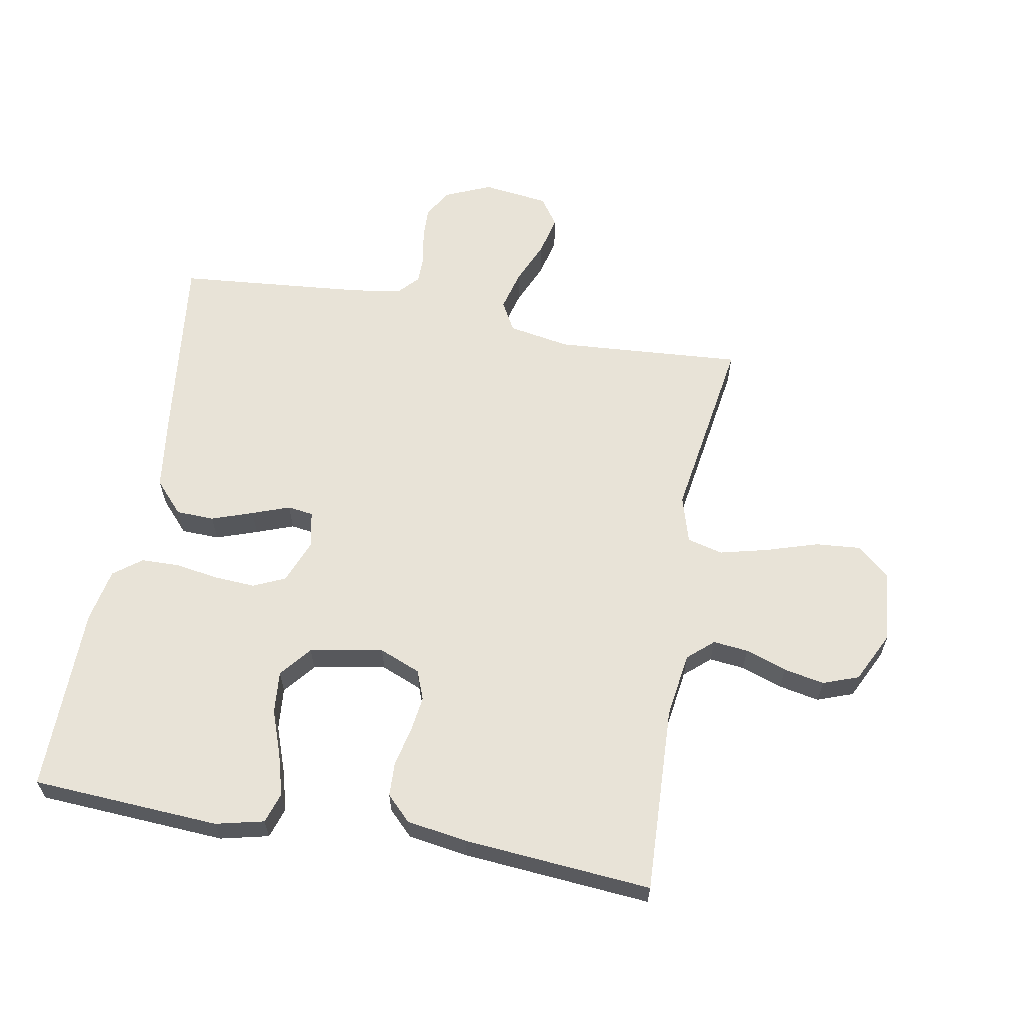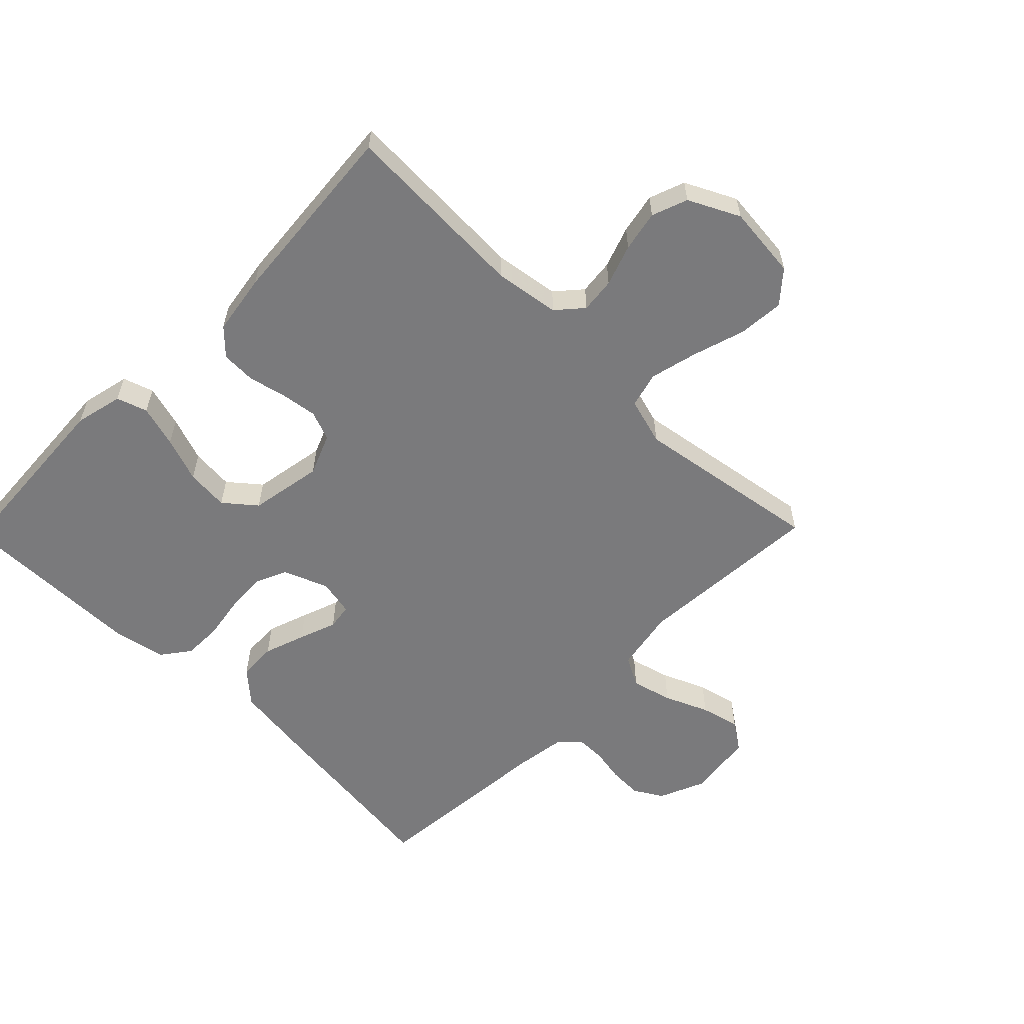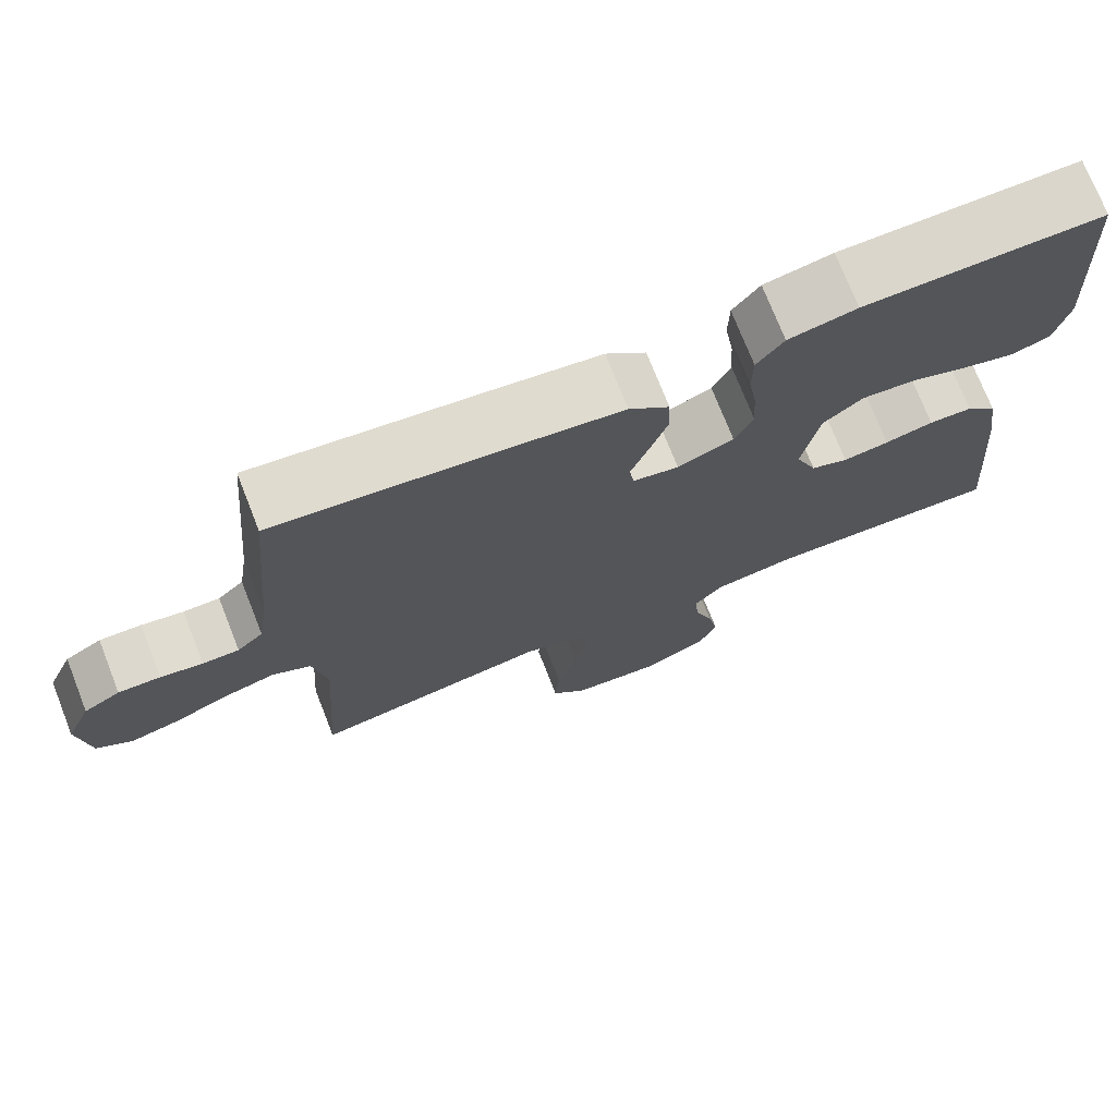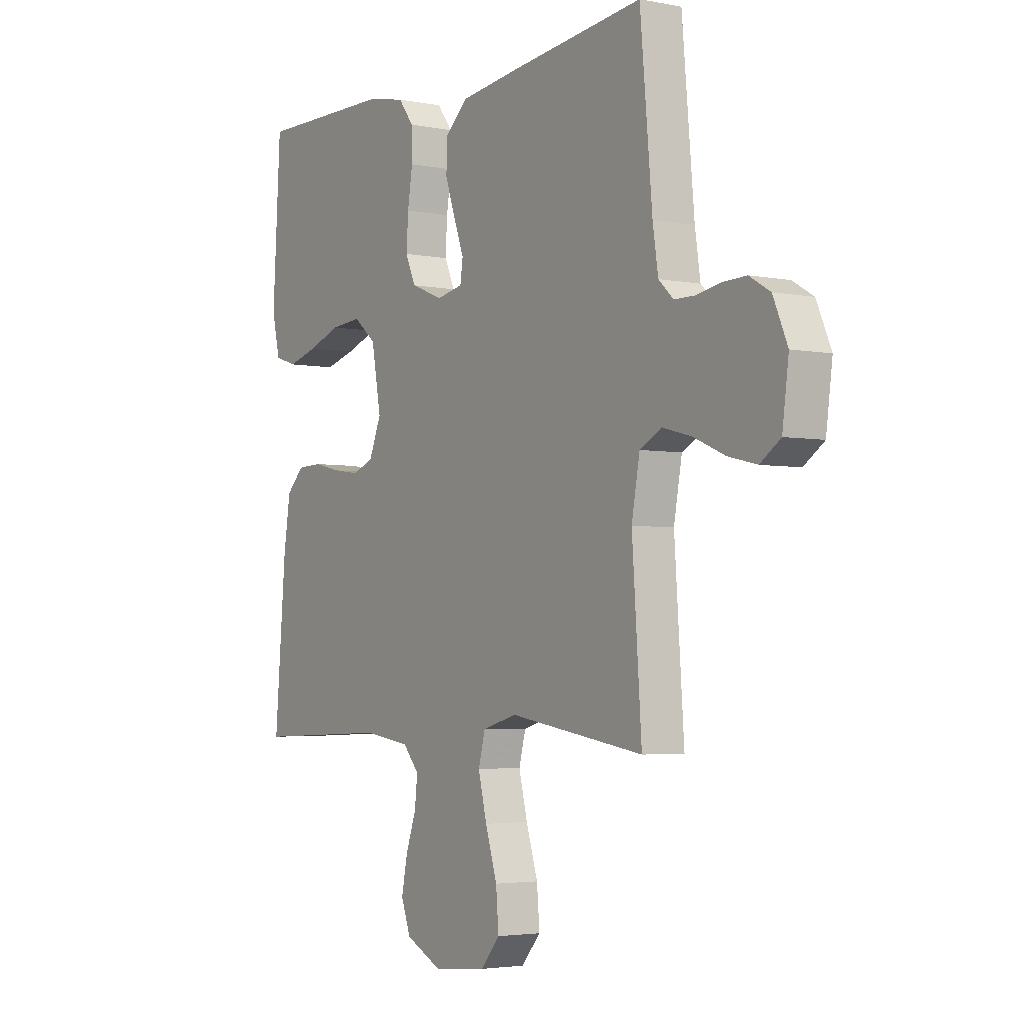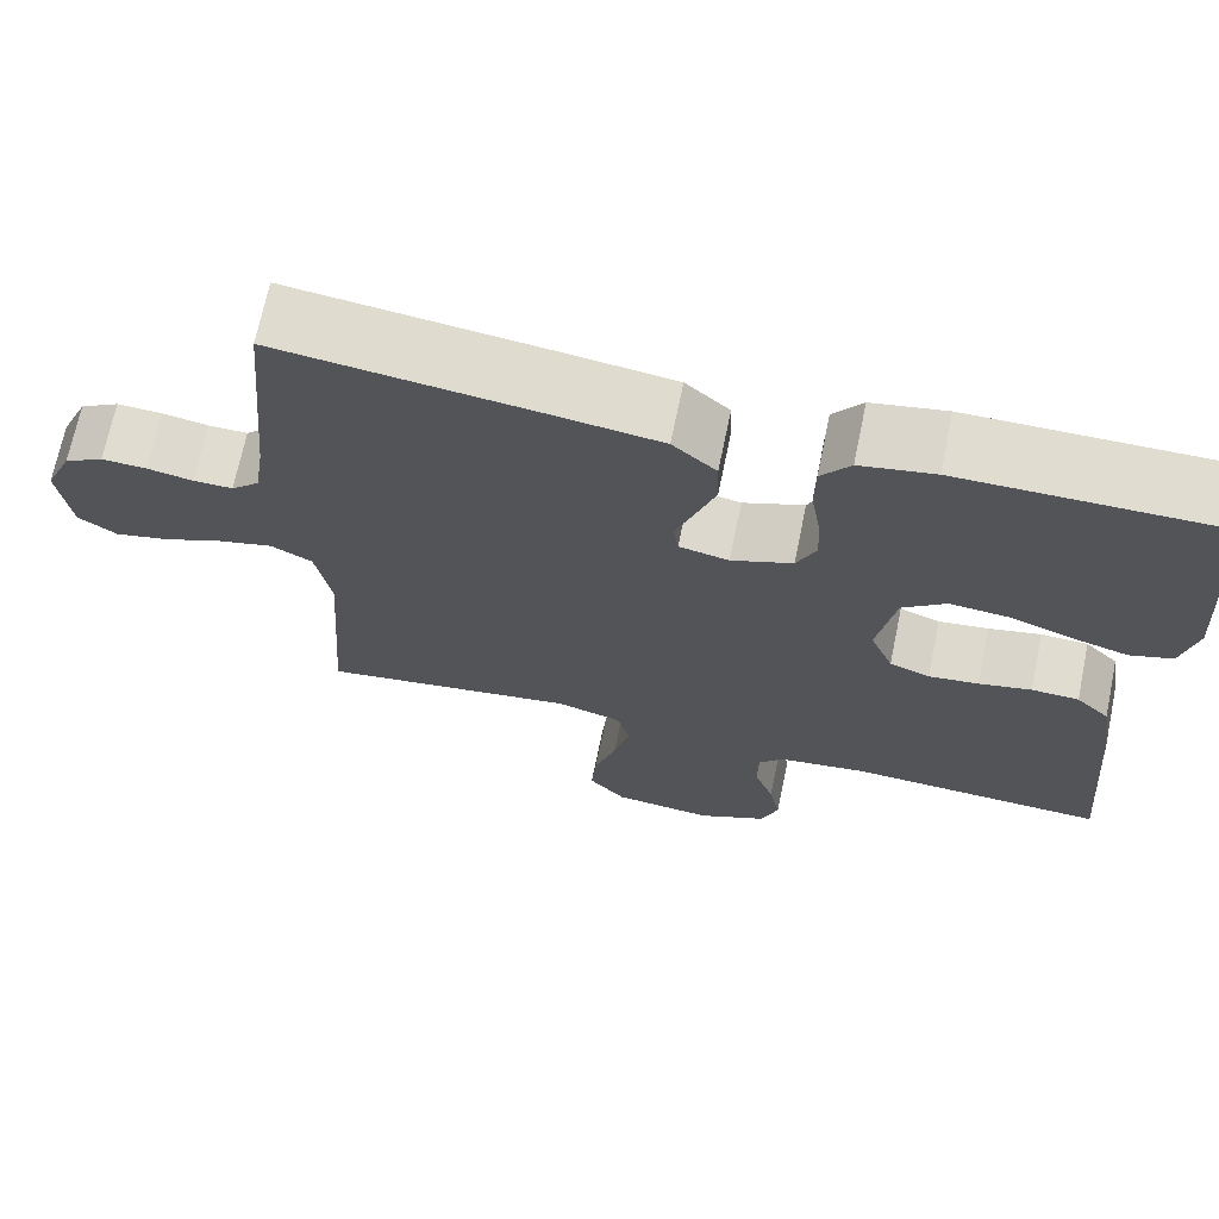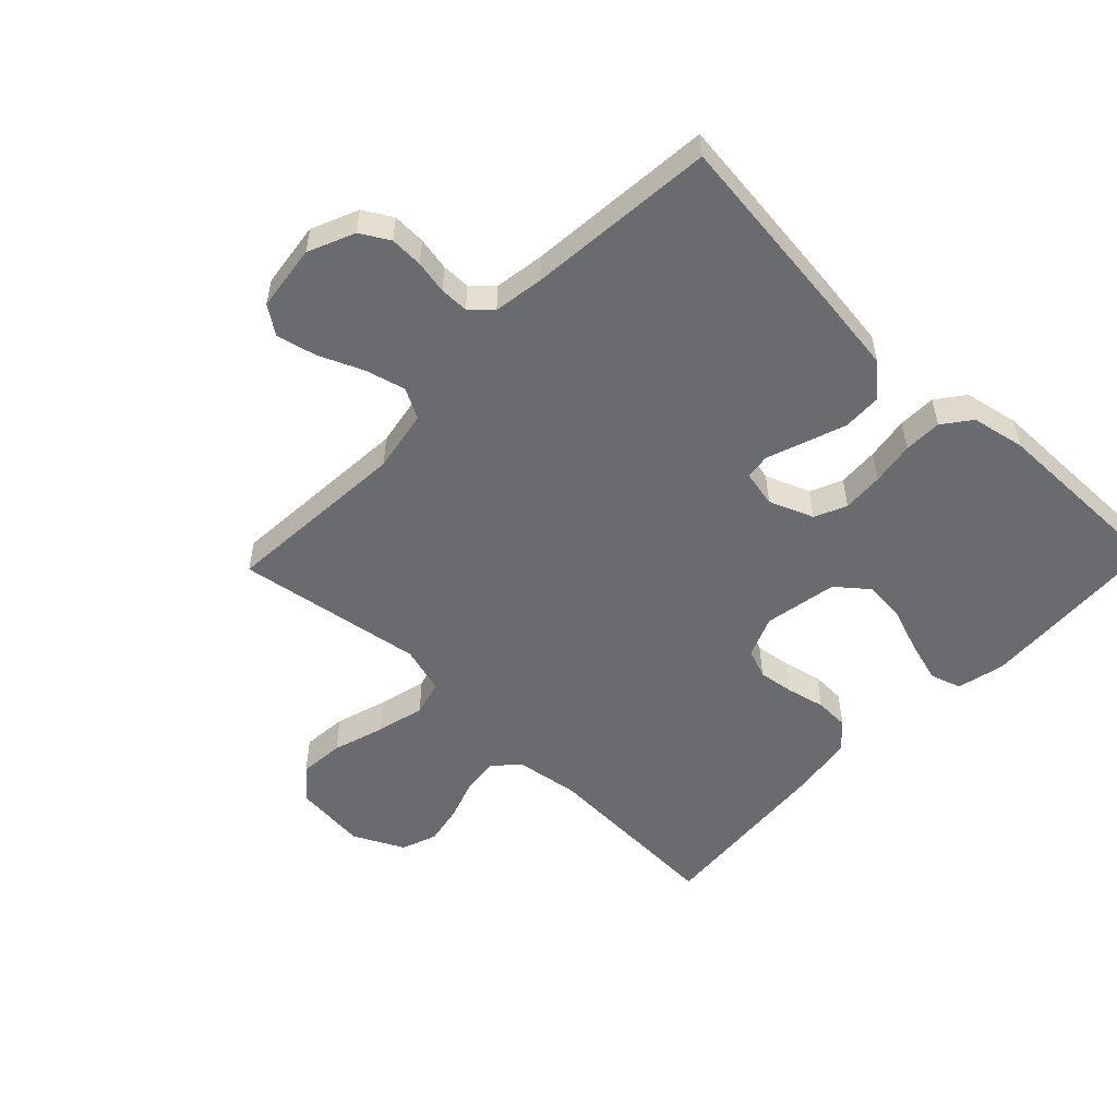
<metadata>
{"format":"obj","ext":"obj","renderer":"f3d","projection":"perspective","resolution":1024,"background":"white","views":[{"elev":61.6,"azim":100.2,"up":"+Y"},{"elev":-58.2,"azim":135.6,"up":"+Y"},{"elev":73.7,"azim":-21.5,"up":"+Z"},{"elev":-3.5,"azim":-123.7,"up":"+Z"},{"elev":69.6,"azim":11.7,"up":"+Z"},{"elev":-53.3,"azim":-43.8,"up":"+Y"}]}
</metadata>
<code>
v 0.5 0.07 -0.5
v 0.2 0.07 -0.487
v 0.096 0.07 -0.502
v 0.06 0.07 -0.543
v 0.066 0.07 -0.599
v 0.089 0.07 -0.665
v 0.102 0.07 -0.73
v 0.081 0.07 -0.787
v 0 0.07 -0.827
v -0.117 0.07 -0.815
v -0.16 0.07 -0.765
v -0.154 0.07 -0.692
v -0.128 0.07 -0.609
v -0.109 0.07 -0.532
v -0.124 0.07 -0.475
v -0.2 0.07 -0.453
v -0.5 0.07 -0.5
v -0.479 0.07 -0.2
v -0.497 0.07 -0.101
v -0.545 0.07 -0.075
v -0.61 0.07 -0.092
v -0.68 0.07 -0.122
v -0.743 0.07 -0.137
v -0.788 0.07 -0.106
v -0.802 0.07 0
v -0.77 0.07 0.074
v -0.724 0.07 0.101
v -0.671 0.07 0.099
v -0.618 0.07 0.089
v -0.572 0.07 0.089
v -0.539 0.07 0.12
v -0.527 0.07 0.2
v -0.5 0.07 0.5
v -0.2 0.07 0.464
v -0.072 0.07 0.447
v -0.021 0.07 0.401
v -0.019 0.07 0.34
v -0.042 0.07 0.274
v -0.064 0.07 0.214
v -0.058 0.07 0.173
v 0 0.07 0.161
v 0.071 0.07 0.189
v 0.094 0.07 0.24
v 0.09 0.07 0.306
v 0.079 0.07 0.375
v 0.08 0.07 0.436
v 0.114 0.07 0.481
v 0.2 0.07 0.498
v 0.5 0.07 0.5
v 0.518 0.07 0.2
v 0.5 0.07 0.123
v 0.451 0.07 0.107
v 0.384 0.07 0.126
v 0.312 0.07 0.152
v 0.244 0.07 0.158
v 0.194 0.07 0.117
v 0.173 0.07 0
v 0.2 0.07 -0.066
v 0.247 0.07 -0.084
v 0.305 0.07 -0.076
v 0.366 0.07 -0.062
v 0.421 0.07 -0.064
v 0.46 0.07 -0.103
v 0.475 0.07 -0.2
v 0.5 0 -0.5
v 0.2 0 -0.487
v 0.096 0 -0.502
v 0.06 0 -0.543
v 0.066 0 -0.599
v 0.089 0 -0.665
v 0.102 0 -0.73
v 0.081 0 -0.787
v 0 0 -0.827
v -0.117 0 -0.815
v -0.16 0 -0.765
v -0.154 0 -0.692
v -0.128 0 -0.609
v -0.109 0 -0.532
v -0.124 0 -0.475
v -0.2 0 -0.453
v -0.5 0 -0.5
v -0.479 0 -0.2
v -0.497 0 -0.101
v -0.545 0 -0.075
v -0.61 0 -0.092
v -0.68 0 -0.122
v -0.743 0 -0.137
v -0.788 0 -0.106
v -0.802 0 0
v -0.77 0 0.074
v -0.724 0 0.101
v -0.671 0 0.099
v -0.618 0 0.089
v -0.572 0 0.089
v -0.539 0 0.12
v -0.527 0 0.2
v -0.5 0 0.5
v -0.2 0 0.464
v -0.072 0 0.447
v -0.021 0 0.401
v -0.019 0 0.34
v -0.042 0 0.274
v -0.064 0 0.214
v -0.058 0 0.173
v 0 0 0.161
v 0.071 0 0.189
v 0.094 0 0.24
v 0.09 0 0.306
v 0.079 0 0.375
v 0.08 0 0.436
v 0.114 0 0.481
v 0.2 0 0.498
v 0.5 0 0.5
v 0.518 0 0.2
v 0.5 0 0.123
v 0.451 0 0.107
v 0.384 0 0.126
v 0.312 0 0.152
v 0.244 0 0.158
v 0.194 0 0.117
v 0.173 0 0
v 0.2 0 -0.066
v 0.247 0 -0.084
v 0.305 0 -0.076
v 0.366 0 -0.062
v 0.421 0 -0.064
v 0.46 0 -0.103
v 0.475 0 -0.2
f 63 64 1 2
f 60 61 62 63
f 59 60 63 2
f 58 59 2 3
f 57 58 3 4
f 56 57 4
f 51 52 53 54
f 49 50 51 54
f 49 54 55
f 48 49 55 56
f 44 45 46 47
f 43 44 47 48
f 36 37 38 39
f 34 35 36 39
f 32 33 34 39
f 31 32 39 40
f 30 31 40 41
f 26 27 28 29
f 26 29 30
f 25 26 30
f 24 25 30 41
f 21 22 23 24
f 20 21 24 41
f 16 17 18
f 15 16 18 19
f 10 11 12 13
f 10 13 14
f 9 10 14
f 8 9 14 15
f 5 6 7 8
f 4 5 8 15
f 43 48 56 4
f 42 43 4 15
f 19 20 41 42
f 15 19 42
f 66 65 128 127
f 127 126 125 124
f 66 127 124 123
f 67 66 123 122
f 68 67 122 121
f 68 121 120
f 118 117 116 115
f 118 115 114 113
f 119 118 113
f 120 119 113 112
f 111 110 109 108
f 112 111 108 107
f 103 102 101 100
f 103 100 99 98
f 103 98 97 96
f 104 103 96 95
f 105 104 95 94
f 93 92 91 90
f 94 93 90
f 94 90 89
f 105 94 89 88
f 88 87 86 85
f 105 88 85 84
f 82 81 80
f 83 82 80 79
f 77 76 75 74
f 78 77 74
f 78 74 73
f 79 78 73 72
f 72 71 70 69
f 79 72 69 68
f 68 120 112 107
f 79 68 107 106
f 106 105 84 83
f 106 83 79
f 1 65 66 2
f 2 66 67 3
f 3 67 68 4
f 4 68 69 5
f 5 69 70 6
f 6 70 71 7
f 7 71 72 8
f 8 72 73 9
f 9 73 74 10
f 10 74 75 11
f 11 75 76 12
f 12 76 77 13
f 13 77 78 14
f 14 78 79 15
f 15 79 80 16
f 16 80 81 17
f 17 81 82 18
f 18 82 83 19
f 19 83 84 20
f 20 84 85 21
f 21 85 86 22
f 22 86 87 23
f 23 87 88 24
f 24 88 89 25
f 25 89 90 26
f 26 90 91 27
f 27 91 92 28
f 28 92 93 29
f 29 93 94 30
f 30 94 95 31
f 31 95 96 32
f 32 96 97 33
f 33 97 98 34
f 34 98 99 35
f 35 99 100 36
f 36 100 101 37
f 37 101 102 38
f 38 102 103 39
f 39 103 104 40
f 40 104 105 41
f 41 105 106 42
f 42 106 107 43
f 43 107 108 44
f 44 108 109 45
f 45 109 110 46
f 46 110 111 47
f 47 111 112 48
f 48 112 113 49
f 49 113 114 50
f 50 114 115 51
f 51 115 116 52
f 52 116 117 53
f 53 117 118 54
f 54 118 119 55
f 55 119 120 56
f 56 120 121 57
f 57 121 122 58
f 58 122 123 59
f 59 123 124 60
f 60 124 125 61
f 61 125 126 62
f 62 126 127 63
f 63 127 128 64
f 64 128 65 1

</code>
